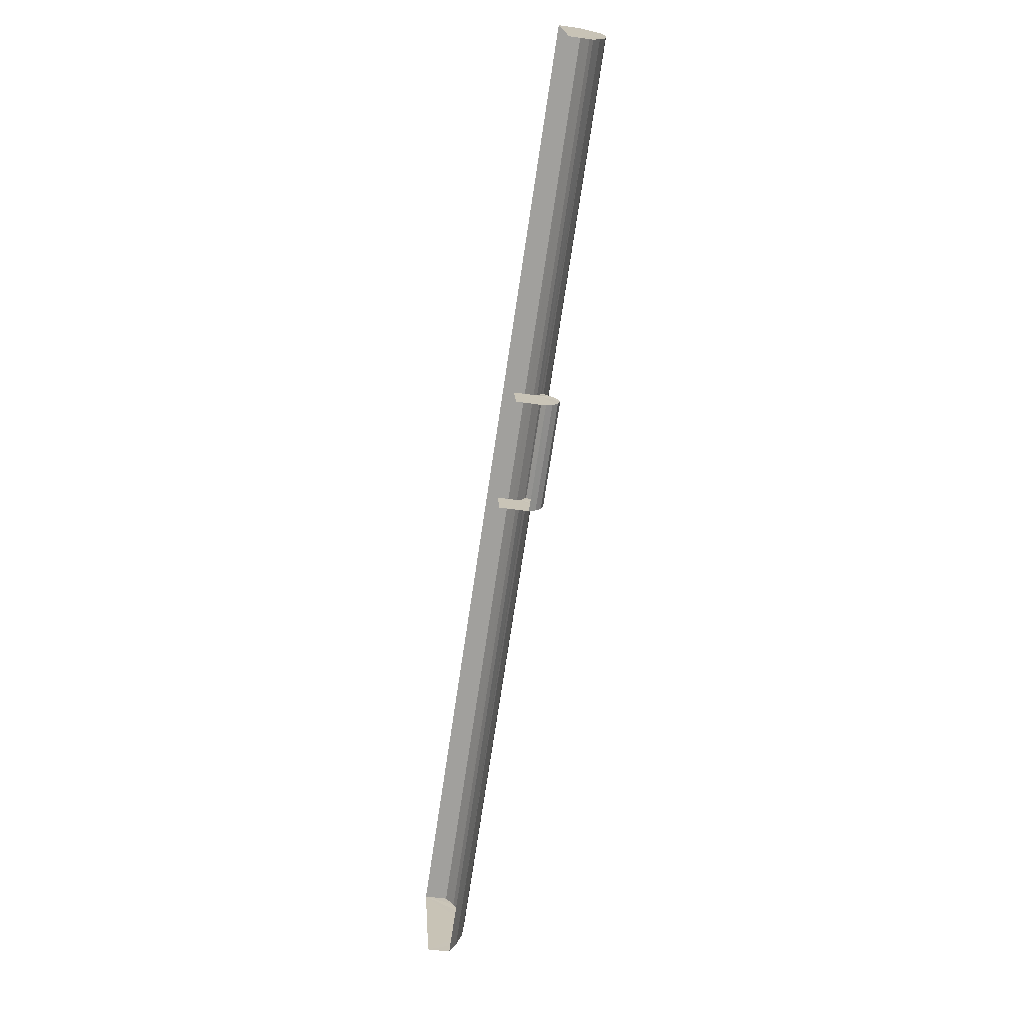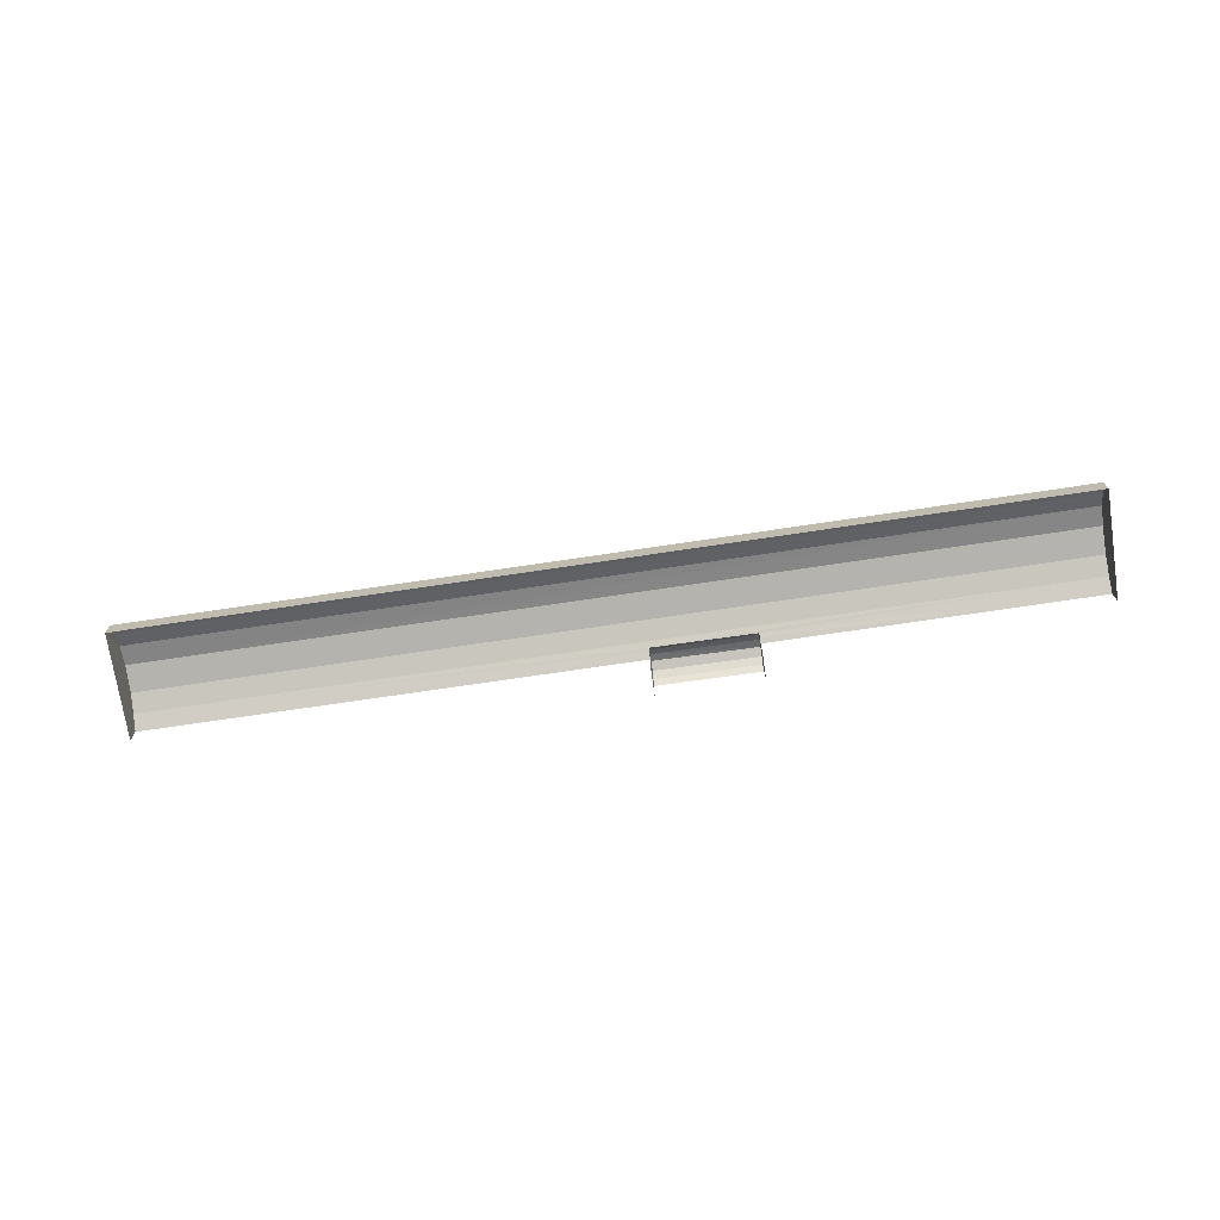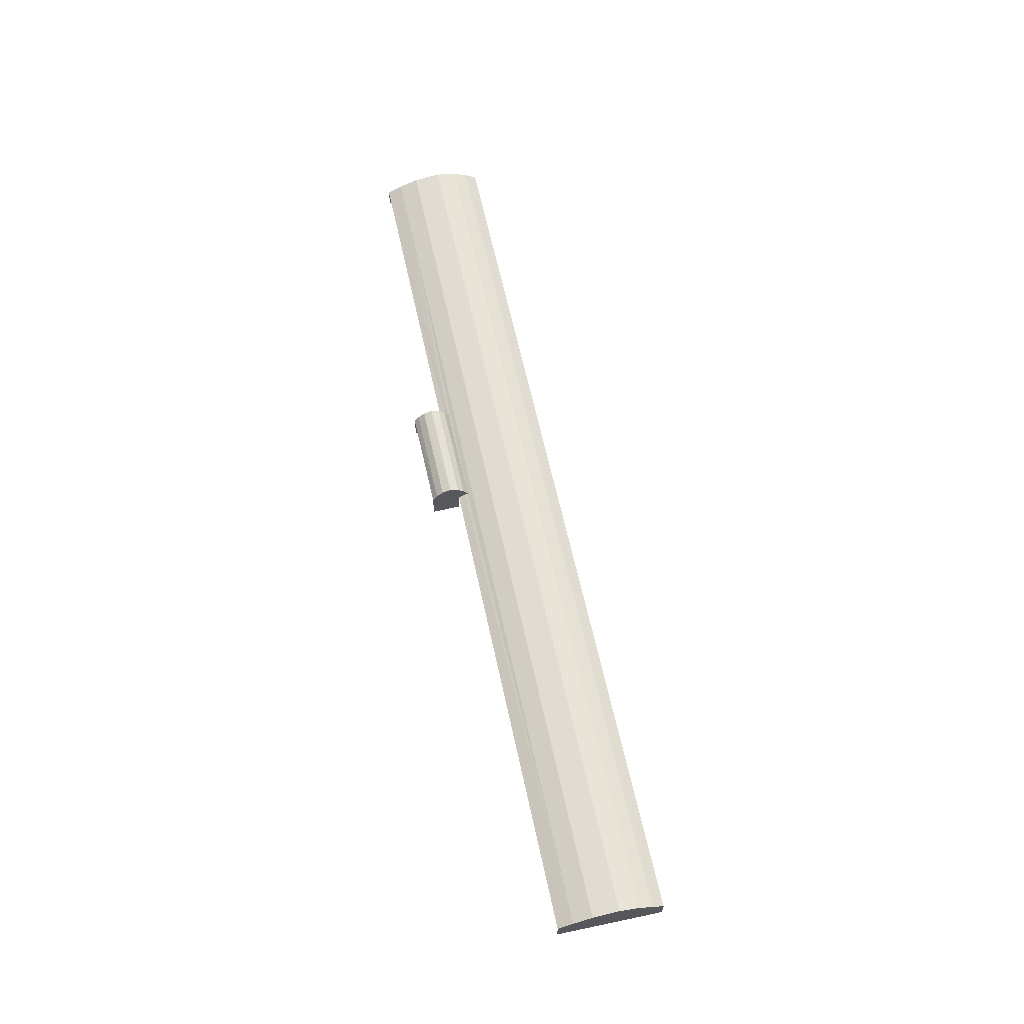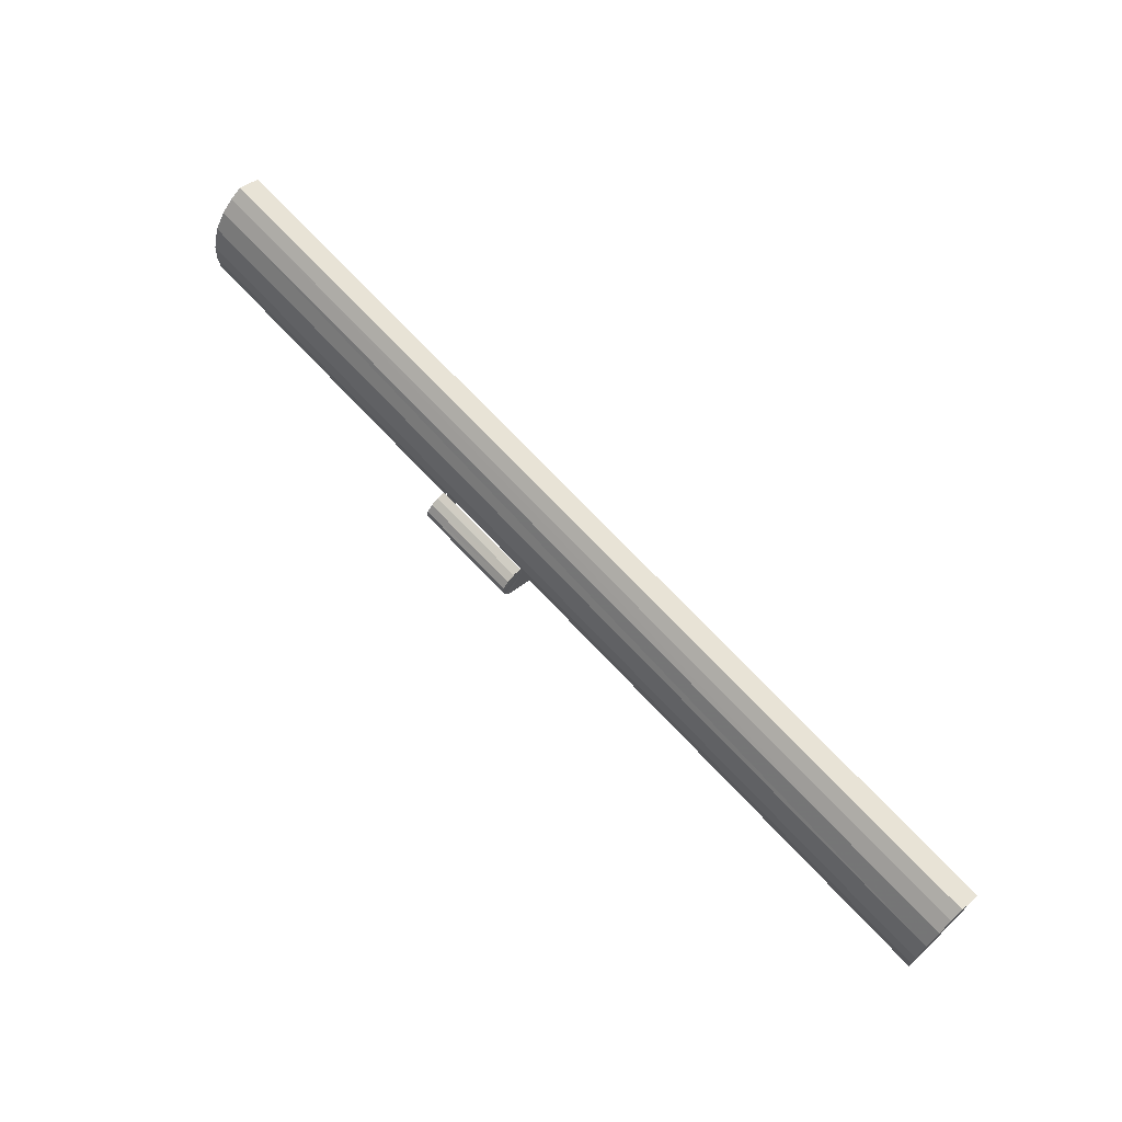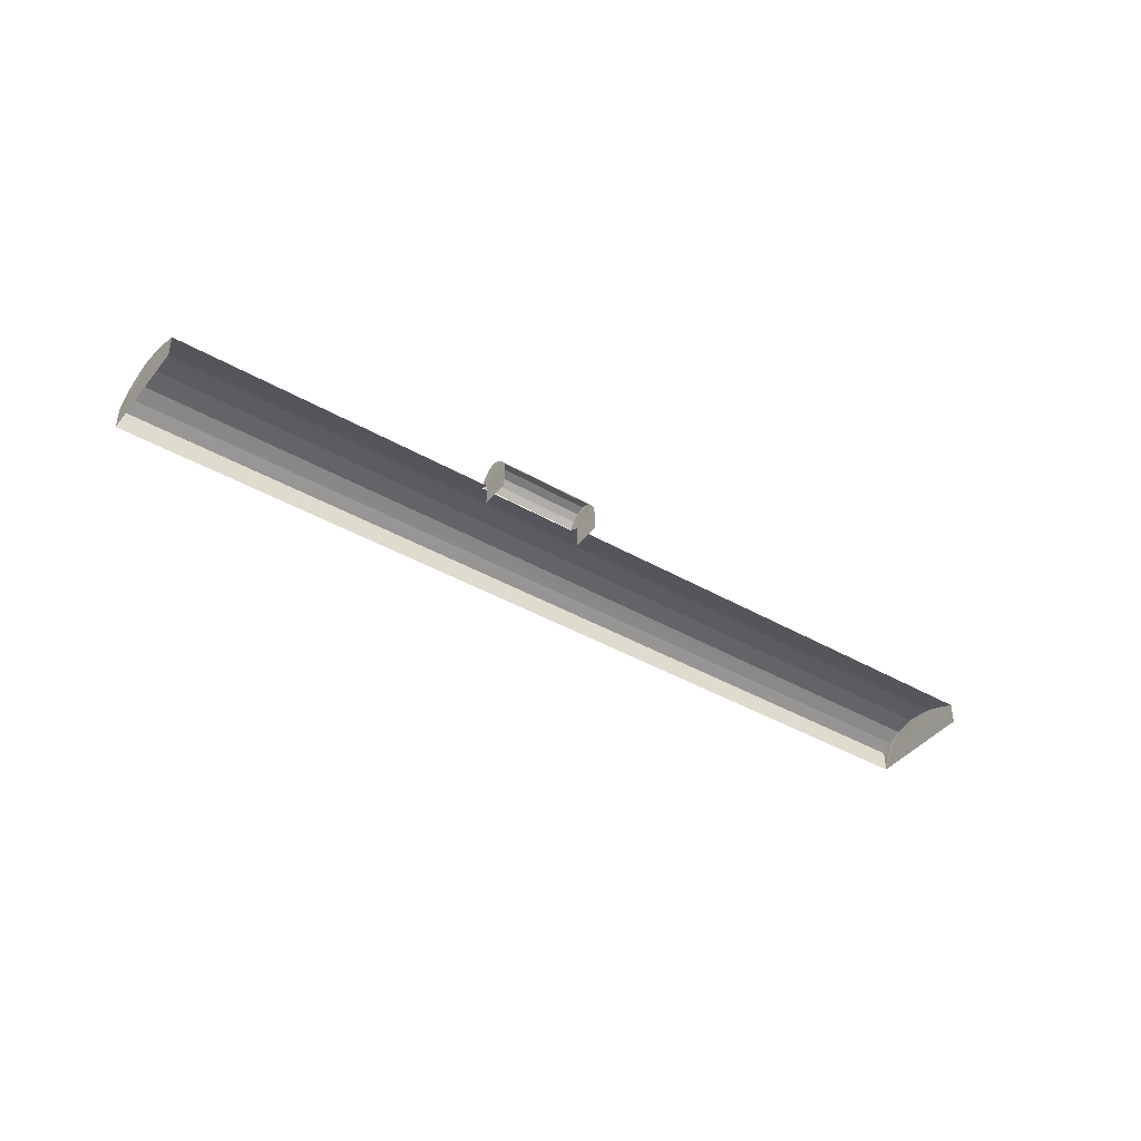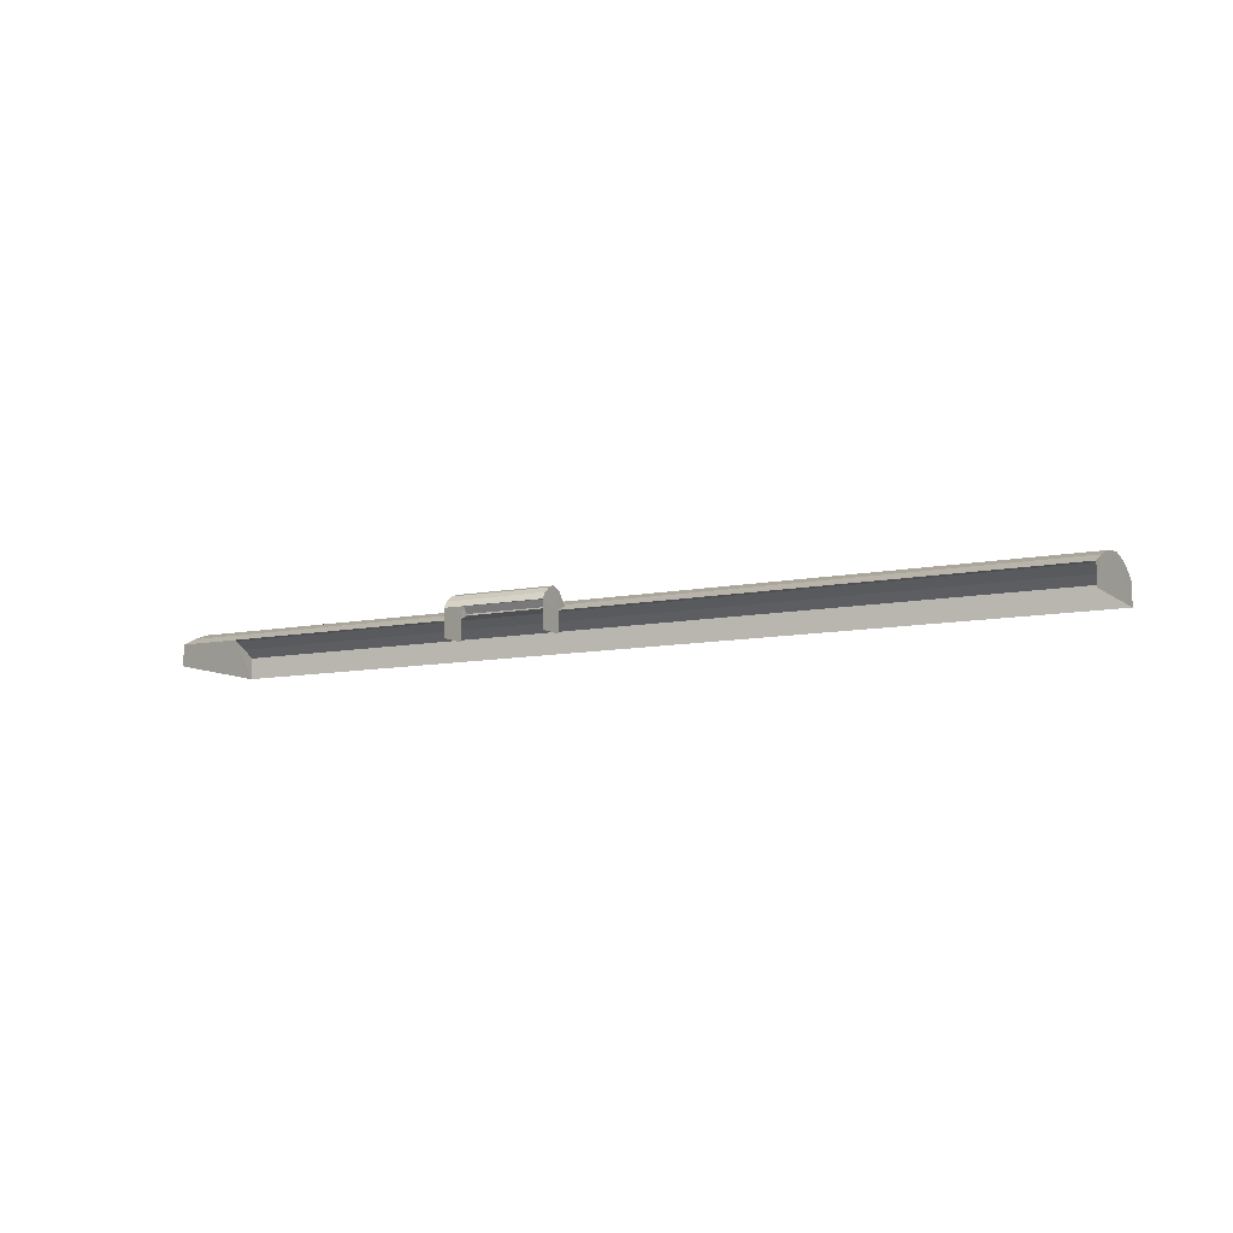
<metadata>
{"format":"obj","ext":"obj","renderer":"f3d","projection":"perspective","resolution":1024,"background":"white","views":[{"elev":-48.7,"azim":-99.2,"up":"+Y"},{"elev":-72.3,"azim":165.7,"up":"+Z"},{"elev":62.4,"azim":55.0,"up":"+Z"},{"elev":37.3,"azim":42.5,"up":"+Y"},{"elev":-41.3,"azim":-57.7,"up":"+Z"},{"elev":-9.5,"azim":5.7,"up":"+Z"}]}
</metadata>
<code>
v -2.203e+05 -1.253e+05 11.72
v -2.203e+05 -1.253e+05 11.72
v -2.203e+05 -1.253e+05 11.72
v -2.203e+05 -1.253e+05 11.72
v -2.203e+05 -1.253e+05 11.72
v -2.203e+05 -1.253e+05 11.72
v -2.203e+05 -1.253e+05 11.72
v -2.203e+05 -1.253e+05 11.72
v -2.203e+05 -1.253e+05 13.34
v -2.203e+05 -1.253e+05 13.71
v -2.203e+05 -1.253e+05 13.34
v -2.203e+05 -1.253e+05 13.71
v -2.203e+05 -1.253e+05 13.93
v -2.203e+05 -1.253e+05 13.93
v -2.203e+05 -1.253e+05 13.34
v -2.203e+05 -1.253e+05 12.92
v -2.203e+05 -1.253e+05 13.34
v -2.203e+05 -1.253e+05 12.92
v -2.203e+05 -1.253e+05 12.92
v -2.203e+05 -1.253e+05 12.92
v -2.203e+05 -1.253e+05 13.07
v -2.203e+05 -1.253e+05 12.92
v -2.203e+05 -1.253e+05 12.92
v -2.203e+05 -1.253e+05 13.12
v -2.203e+05 -1.253e+05 13.17
v -2.203e+05 -1.253e+05 13.19
v -2.203e+05 -1.253e+05 13.26
v -2.203e+05 -1.253e+05 13.26
v -2.203e+05 -1.253e+05 13.62
v -2.203e+05 -1.253e+05 13.62
v -2.203e+05 -1.253e+05 13.92
v -2.203e+05 -1.253e+05 13.92
v -2.203e+05 -1.253e+05 14.09
v -2.203e+05 -1.253e+05 14.09
v -2.203e+05 -1.253e+05 13.71
v -2.203e+05 -1.253e+05 13.71
v -2.203e+05 -1.253e+05 13.92
v -2.203e+05 -1.253e+05 13.92
v -2.203e+05 -1.253e+05 13.62
v -2.203e+05 -1.253e+05 13.62
v -2.203e+05 -1.253e+05 13.26
v -2.203e+05 -1.253e+05 13.26
f 1 2 3
f 3 2 4
f 5 4 6
f 2 7 8
f 6 2 8
f 4 2 6
f 6 19 5
f 6 20 19
f 2 1 23
f 22 2 23
f 28 8 7
f 28 27 8
f 26 42 41
f 26 25 42
f 9 10 11
f 9 12 10
f 13 12 14
f 13 10 12
f 15 16 17
f 15 18 16
f 19 20 21
f 22 23 24
f 19 25 11
f 24 23 9
f 19 21 25
f 26 9 11
f 26 24 9
f 25 26 11
f 27 28 29
f 30 27 29
f 31 32 33
f 34 31 33
f 35 14 36
f 35 13 14
f 37 38 34
f 33 37 34
f 39 40 41
f 42 39 41
f 30 29 32
f 31 30 32
f 40 39 38
f 37 40 38
f 36 17 35
f 36 15 17
f 25 21 42
f 6 8 20
f 21 20 39
f 21 39 42
f 20 8 27
f 20 38 39
f 30 20 27
f 20 34 38
f 30 31 20
f 20 31 34
f 7 2 22
f 28 7 22
f 28 22 29
f 24 26 41
f 32 29 22
f 22 24 40
f 40 24 41
f 22 33 32
f 37 22 40
f 37 33 22
f 18 3 4
f 16 18 4
f 16 4 17
f 4 5 10
f 17 4 35
f 5 19 11
f 35 4 13
f 13 4 10
f 10 5 11
f 23 1 9
f 1 3 12
f 9 1 12
f 3 18 15
f 12 3 14
f 14 3 36
f 36 3 15

</code>
